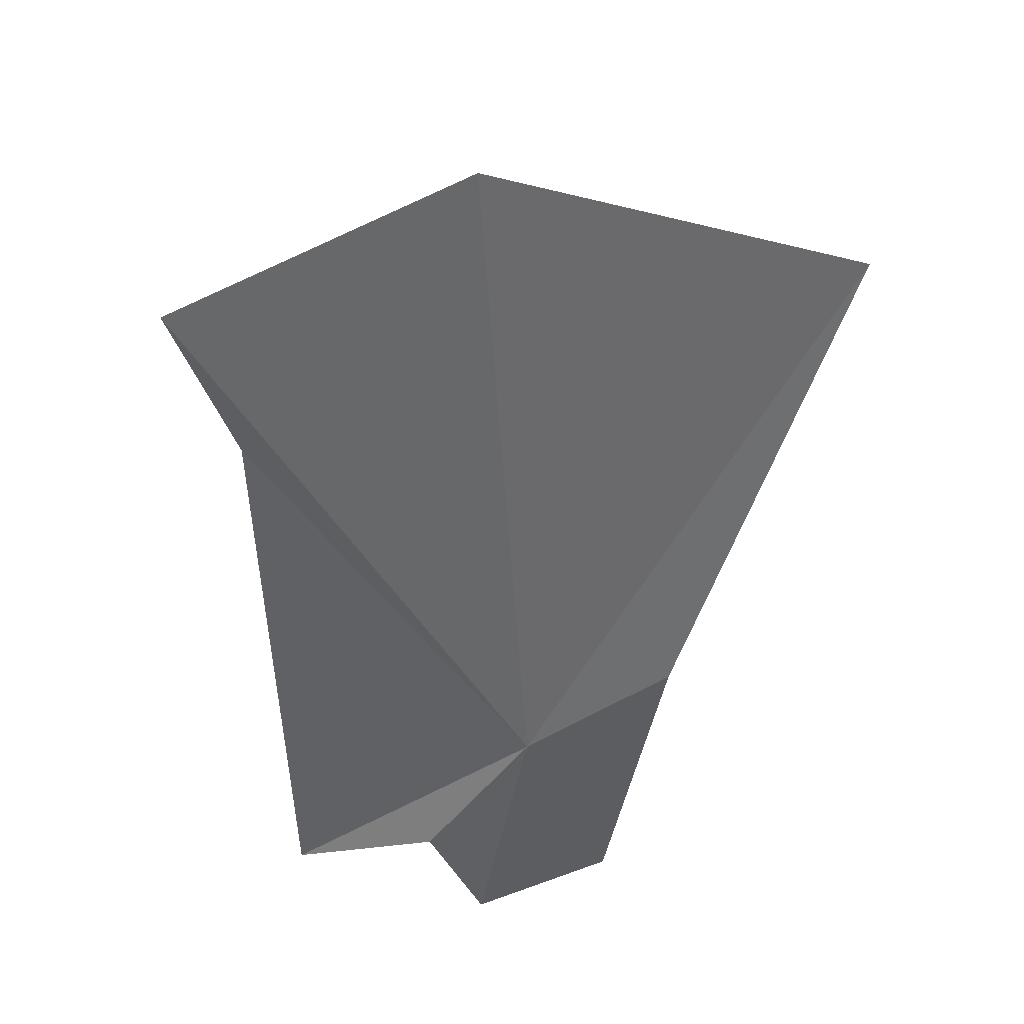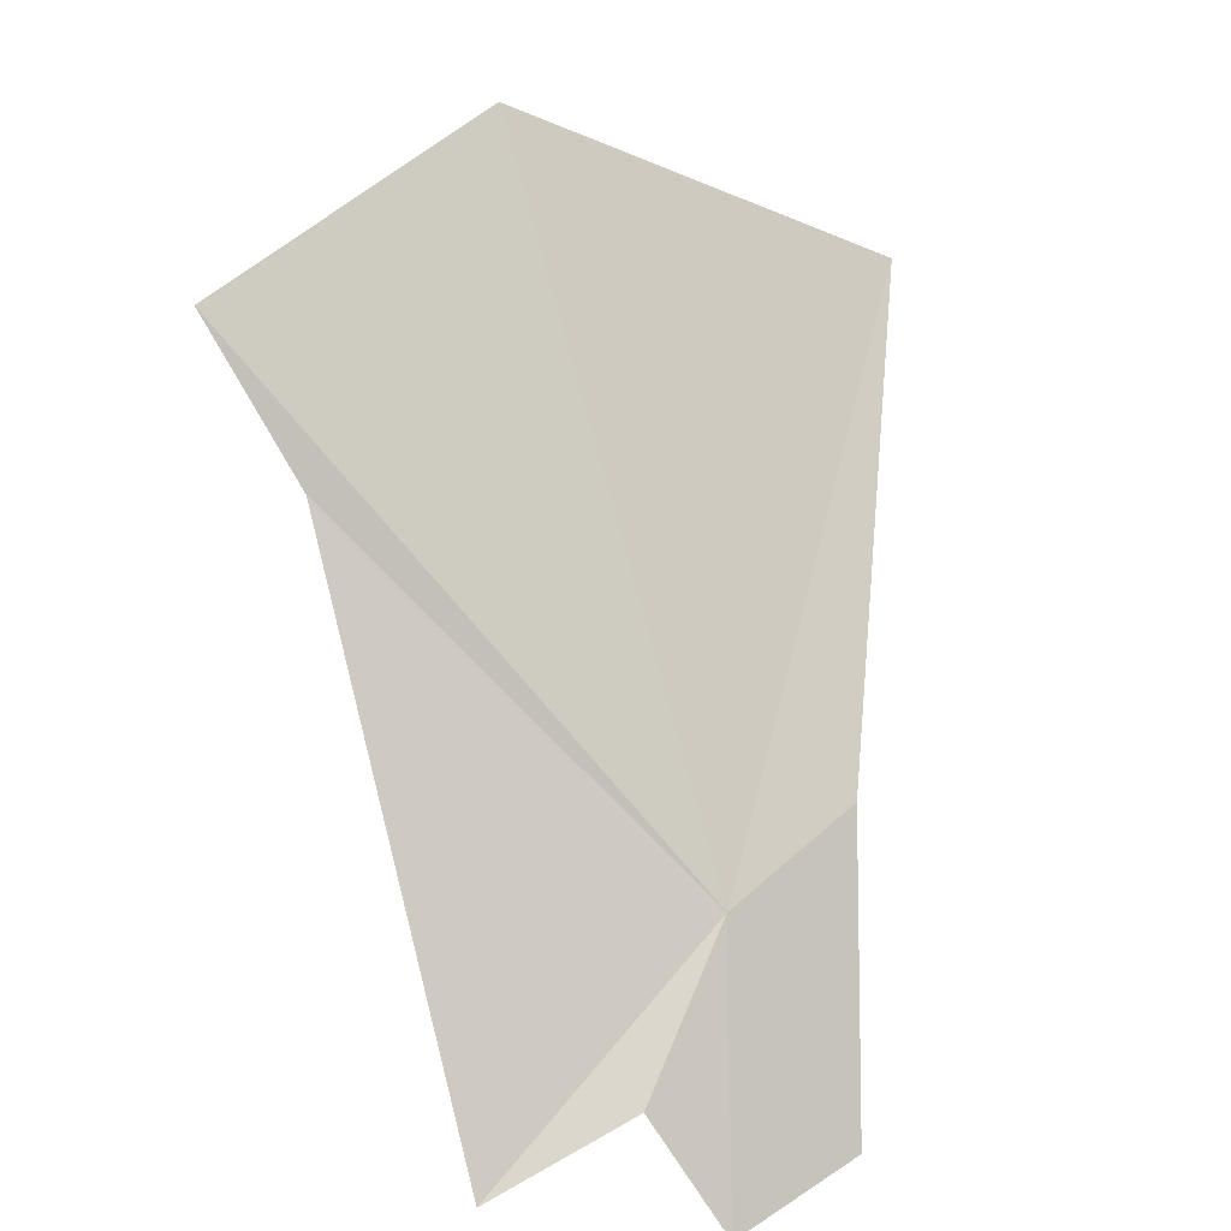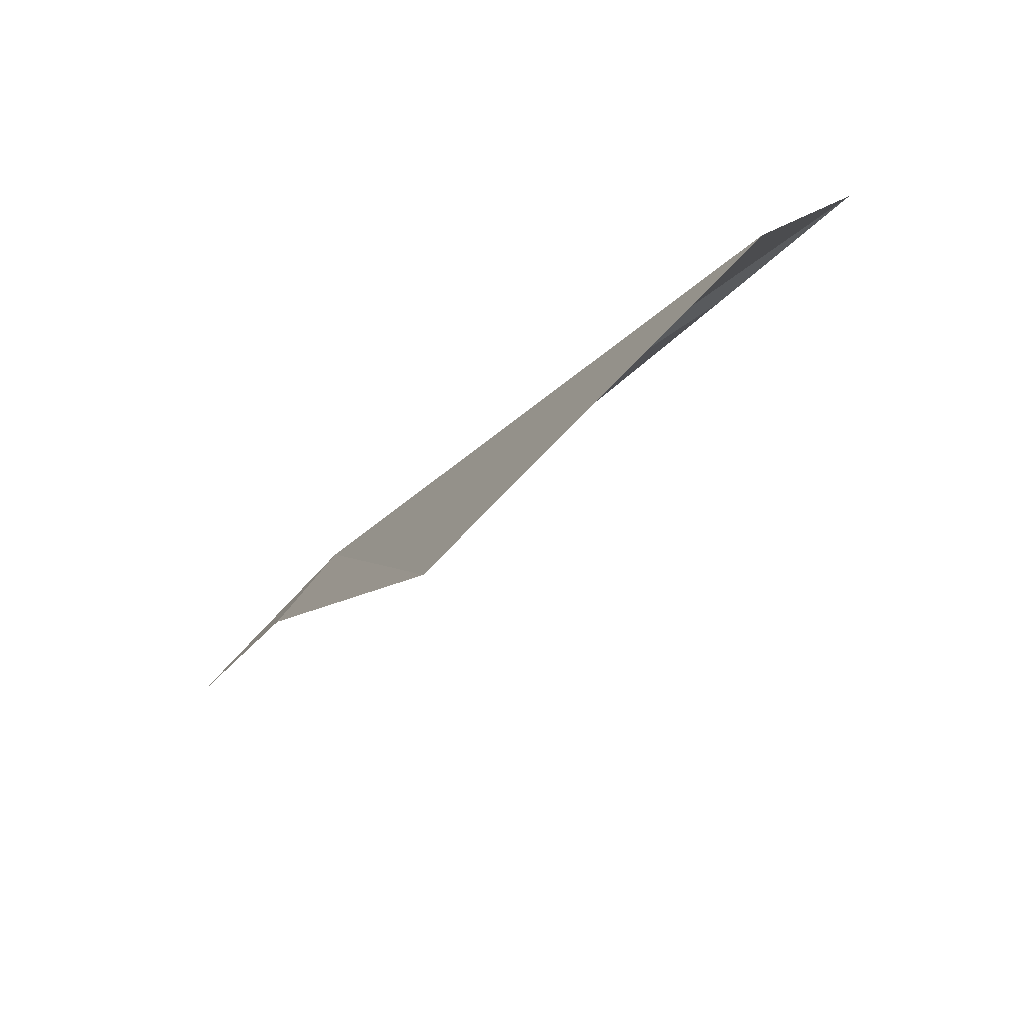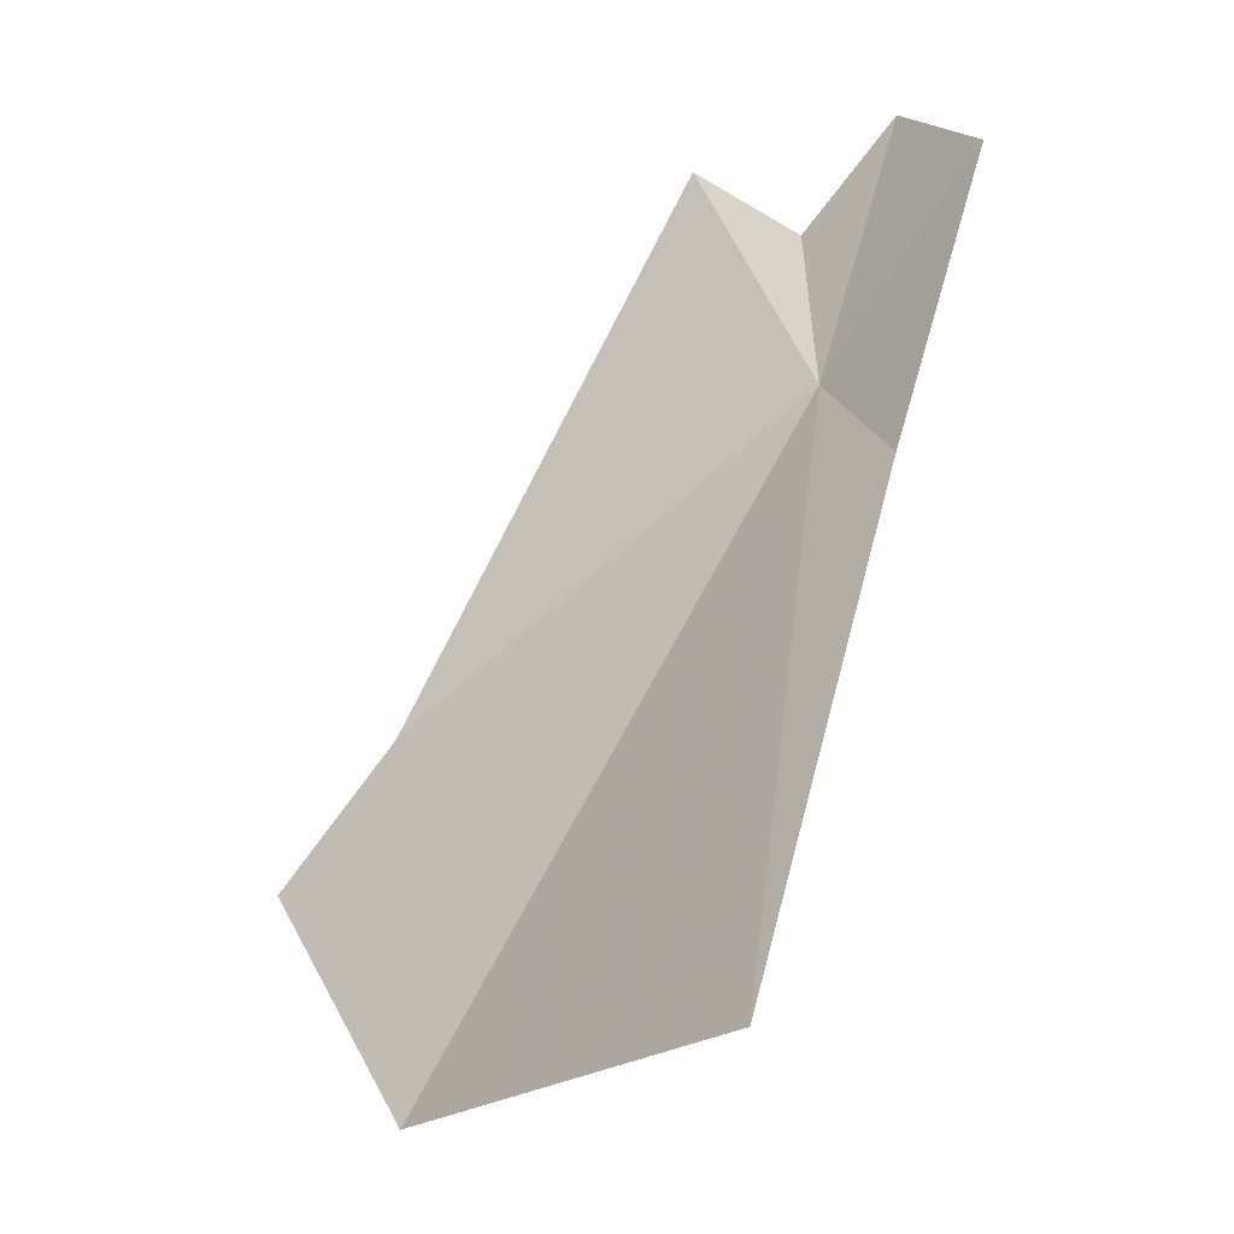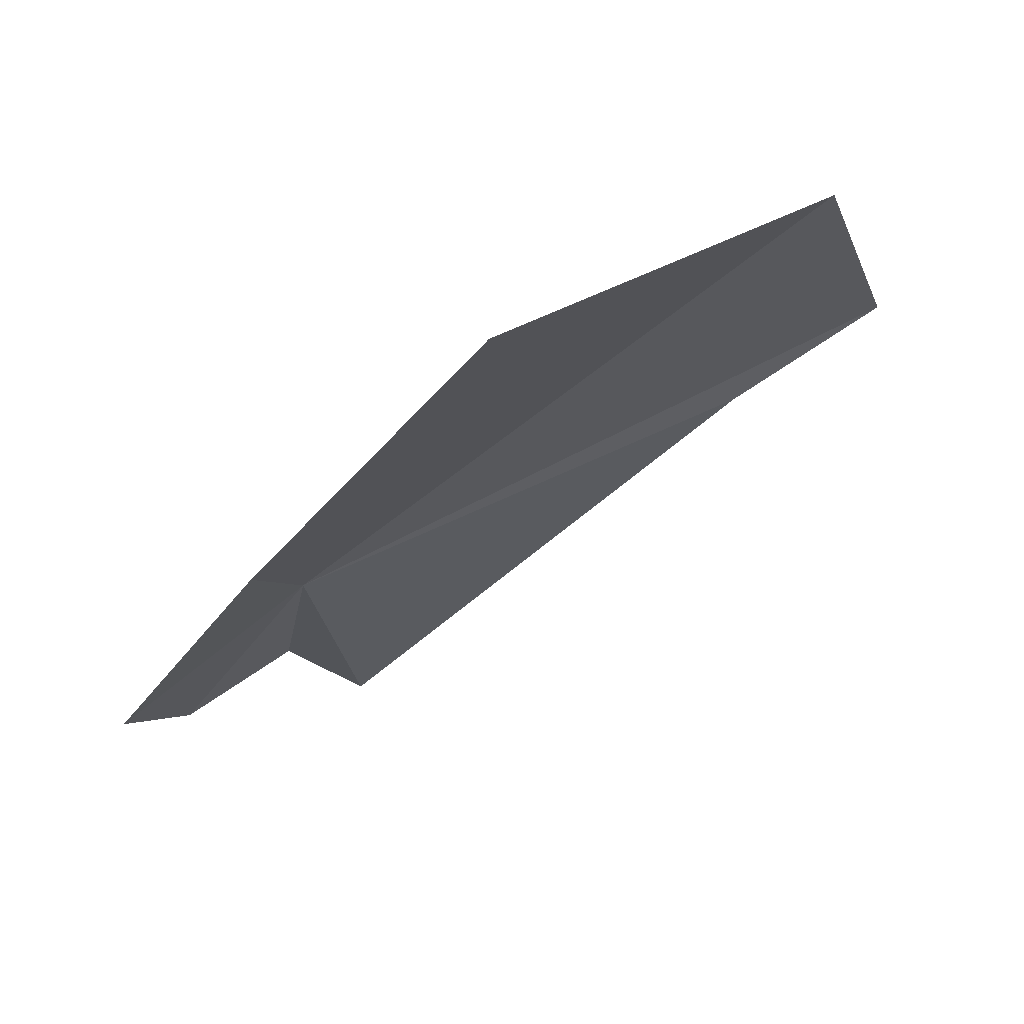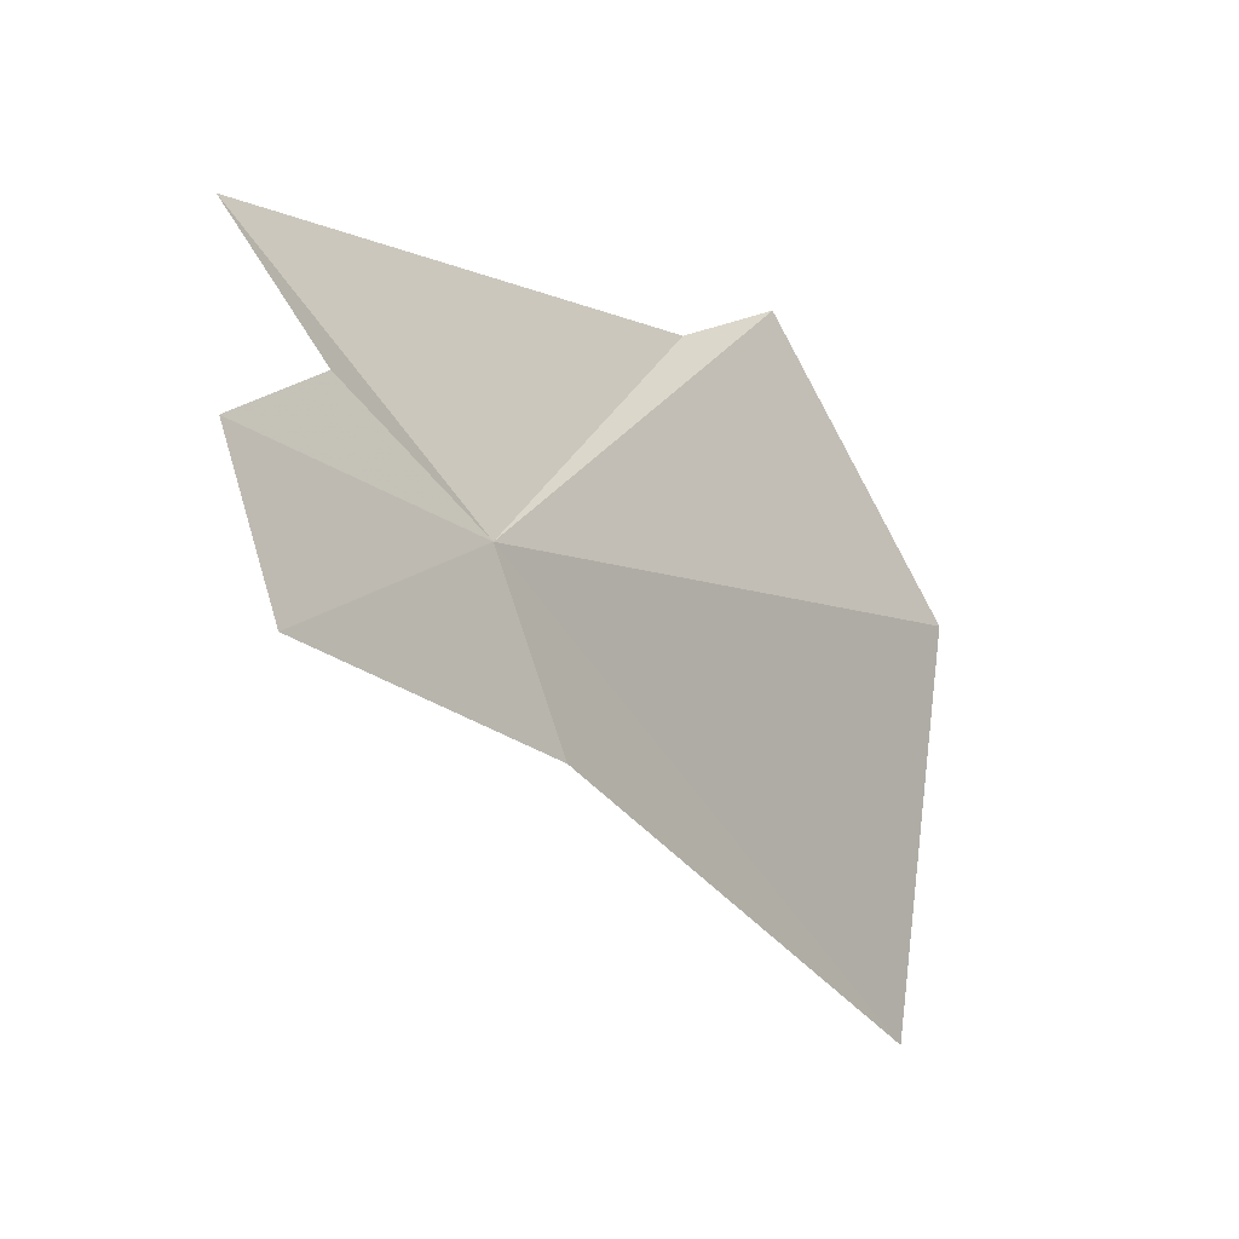
<metadata>
{"format":"obj","ext":"obj","renderer":"f3d","projection":"perspective","resolution":1024,"background":"white","views":[{"elev":72.6,"azim":-132.8,"up":"+Z"},{"elev":27.0,"azim":-154.5,"up":"+Z"},{"elev":-52.5,"azim":-7.6,"up":"+Y"},{"elev":-79.1,"azim":178.1,"up":"+Y"},{"elev":-76.1,"azim":-20.5,"up":"+Y"},{"elev":17.5,"azim":-115.6,"up":"+Y"}]}
</metadata>
<code>
v -4.404 2.729 3.384
v -3.629 2.163 4.775
v -3.317 2.832 4.516
v -4.251 1.515 4.328
v -4.528 2.35 3.465
v -3.559 2.854 4.175
v -4.375 3.053 3.107
v -4.15 3.322 2.994
v -4.706 2.722 2.887
v -4.562 3.044 2.851
f 1 2 3
f 1 4 2
f 1 5 4
f 1 3 6
f 1 8 7
f 1 10 9
f 1 9 5
f 1 7 10
f 1 6 8

</code>
